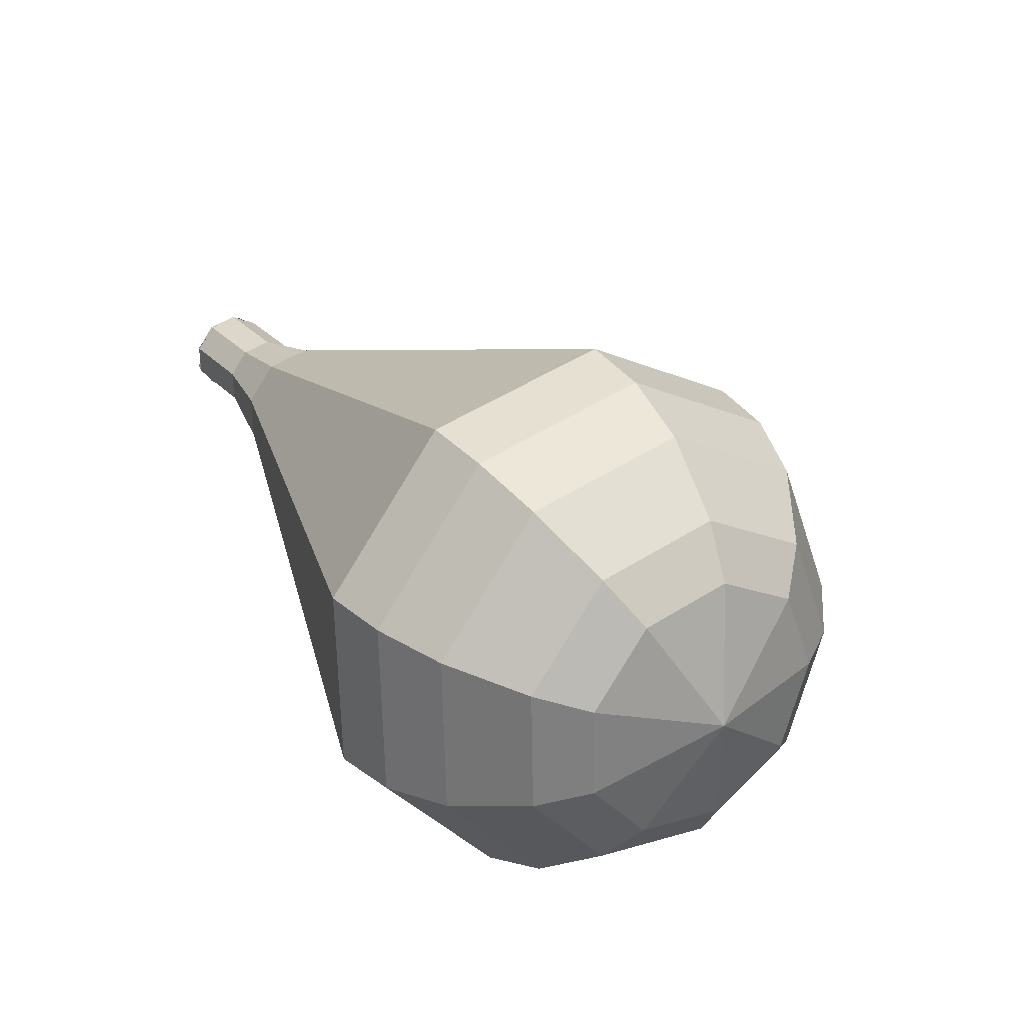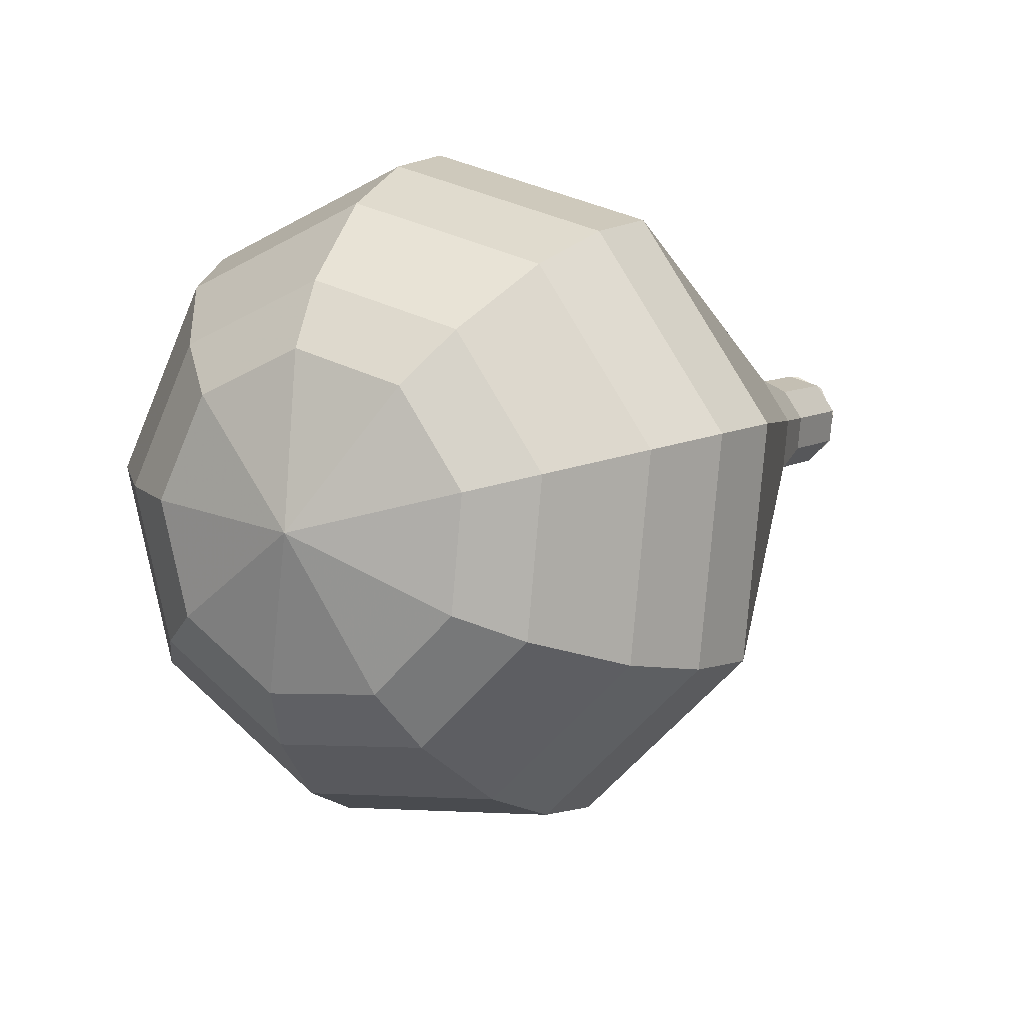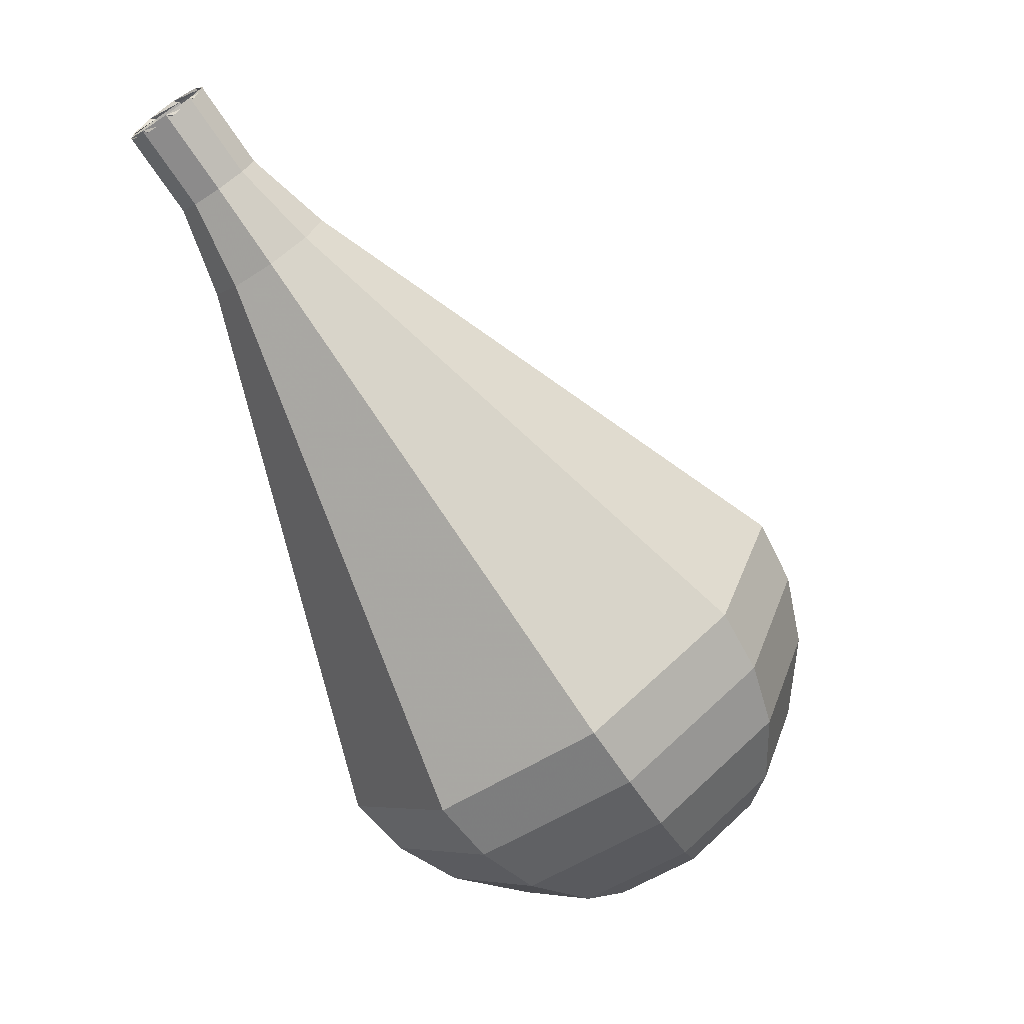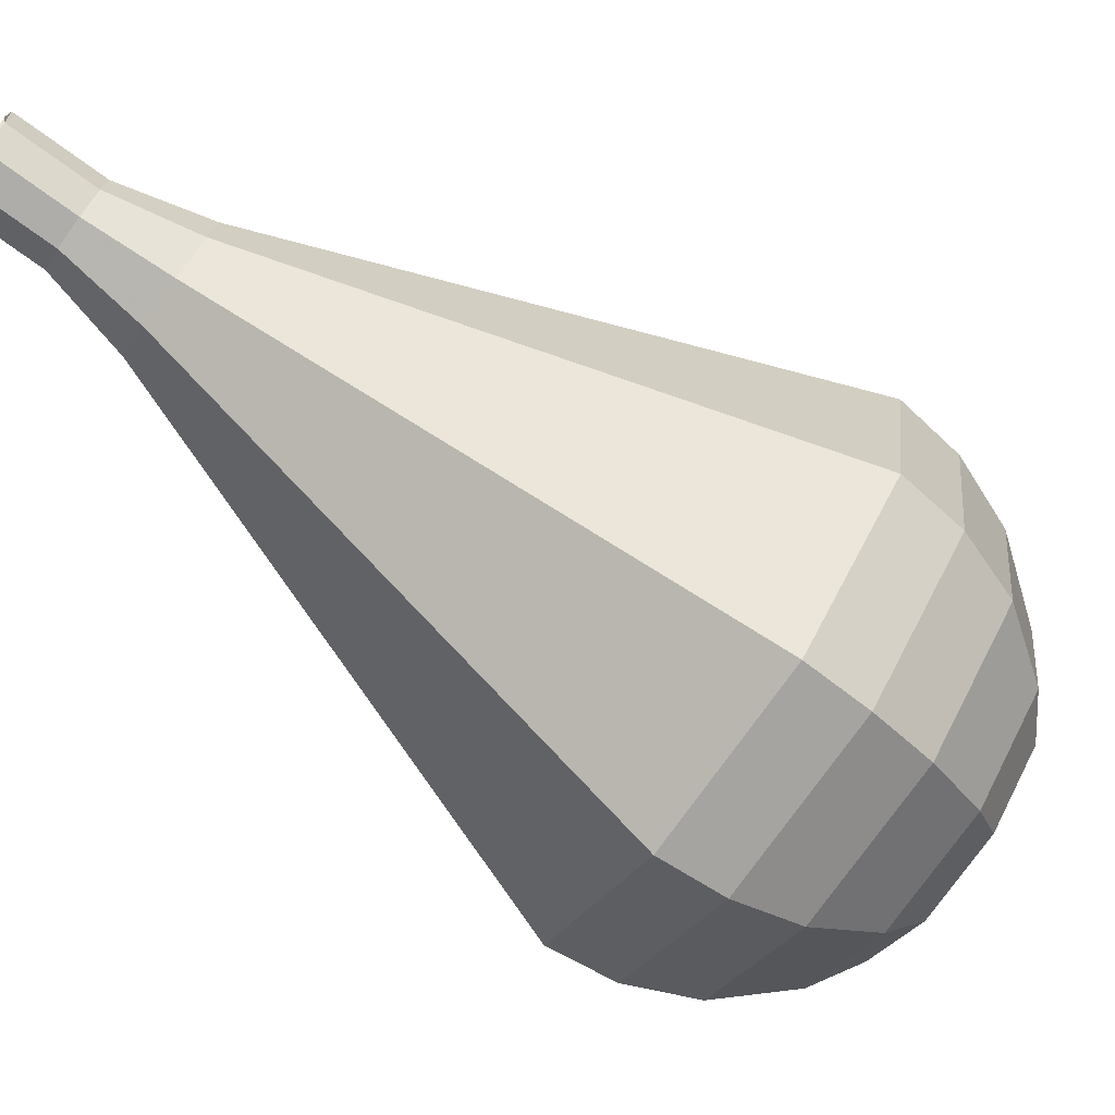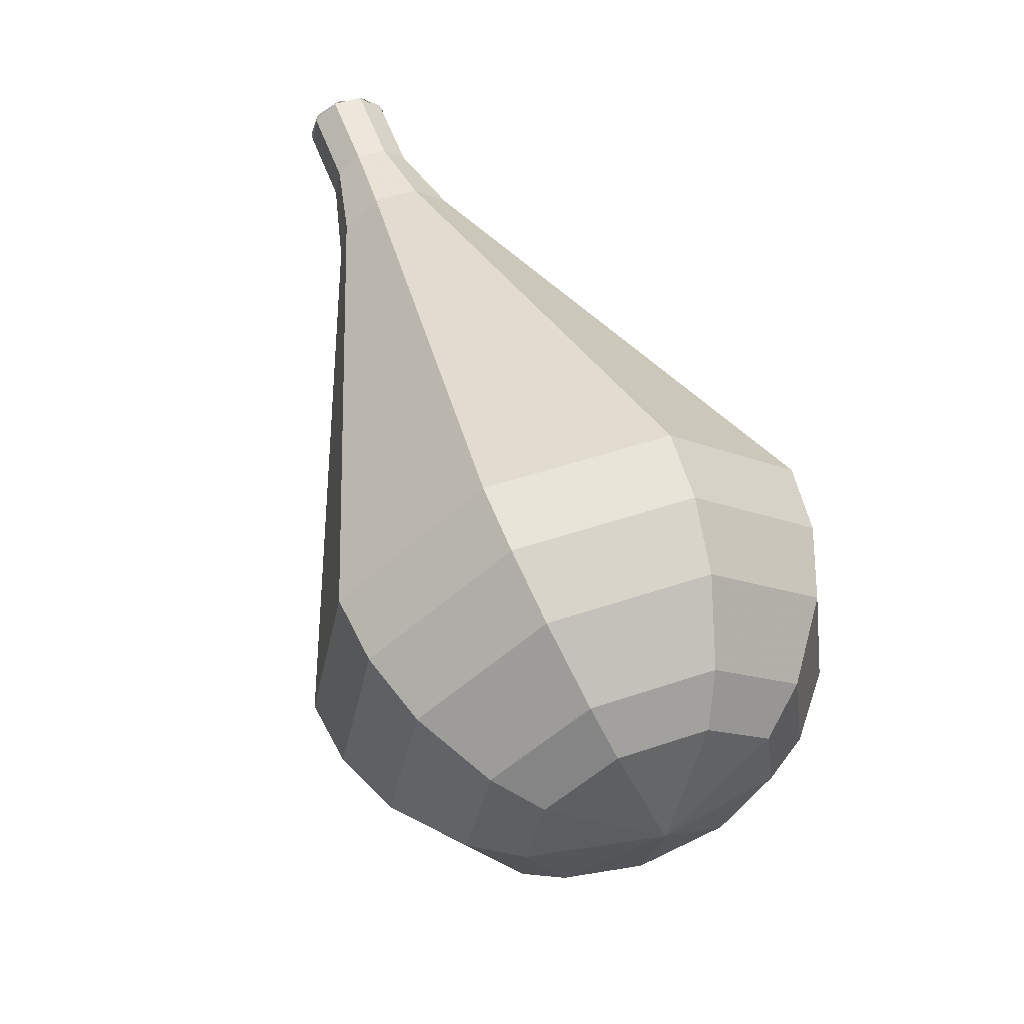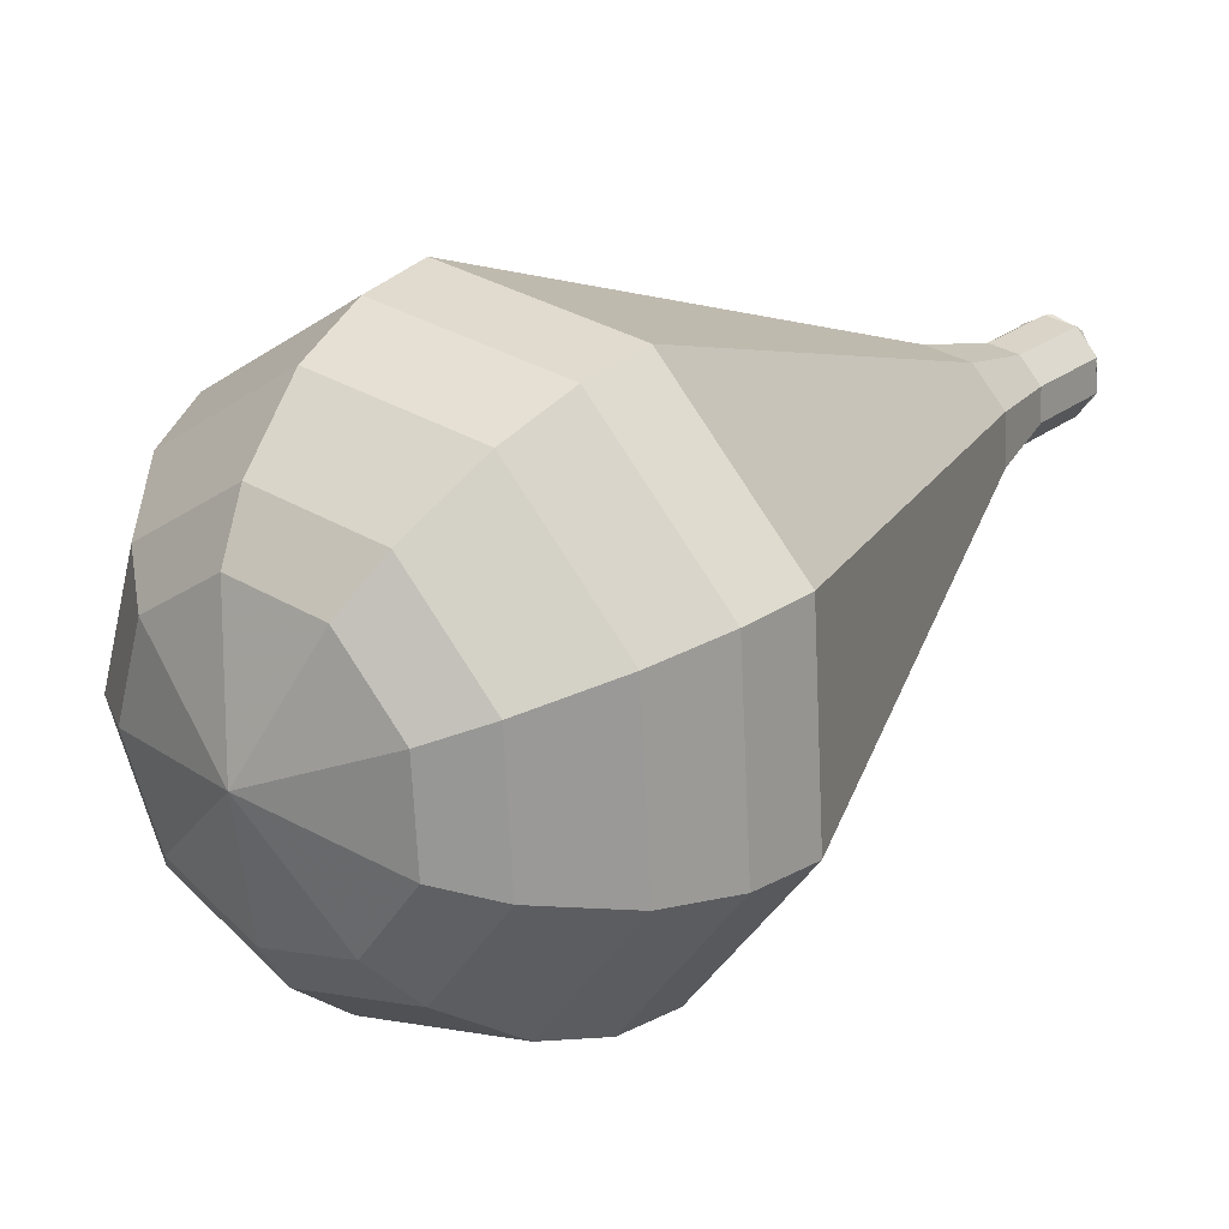
<metadata>
{"format":"obj","ext":"obj","renderer":"f3d","projection":"perspective","resolution":1024,"background":"white","views":[{"elev":-42.3,"azim":-28.3,"up":"+Z"},{"elev":-26.8,"azim":-172.6,"up":"+Y"},{"elev":36.7,"azim":-28.5,"up":"+Z"},{"elev":-18.7,"azim":44.8,"up":"+Y"},{"elev":-66.9,"azim":-109.7,"up":"+Z"},{"elev":-15.1,"azim":-159.9,"up":"+Y"}]}
</metadata>
<code>
g tube1
v 145.9 160 162.6
v 145.7 160.6 162.1
v 145.9 161.4 161.9
v 146.6 161.9 162
v 147.4 161.9 162.4
v 147.9 161.4 162.8
v 147.9 160.7 163.2
v 147.4 160 163.3
v 146.6 159.7 163.1
v 145.9 160 162.6
v 145.8 160.1 162.6
v 145.7 160.8 162.1
v 146.1 161.5 161.8
v 146.8 161.9 161.9
v 147.6 161.8 162.3
v 148 161.3 162.9
v 147.8 160.5 163.3
v 147.2 159.9 163.4
v 146.4 159.8 163.1
v 145.8 160.1 162.6
v 146.7 158.9 160.7
v 146.6 159.6 160.2
v 147 160.3 159.9
v 147.7 160.7 160
v 148.5 160.6 160.4
v 148.9 160 160.9
v 148.7 159.3 161.3
v 148.1 158.7 161.4
v 147.3 158.5 161.1
v 146.7 158.9 160.7
v 147.1 157.3 158.7
v 146.9 158.3 158
v 147.5 159.4 157.6
v 148.6 160 157.7
v 149.7 159.8 158.3
v 150.3 159 159.1
v 150.1 157.9 159.7
v 149.2 157 159.8
v 148 156.8 159.4
v 147.1 157.3 158.7
v 147.2 155.5 156.8
v 146.9 157 155.6
v 147.8 158.6 155
v 149.5 159.5 155.3
v 151.2 159.3 156.2
v 152.1 158.1 157.3
v 151.8 156.4 158.3
v 150.4 155.1 158.5
v 148.6 154.7 157.9
v 147.2 155.5 156.8
v 147.4 153.7 154.8
v 147 155.8 153.3
v 148.2 157.9 152.5
v 150.4 159.1 152.8
v 152.7 158.8 154
v 153.8 157.2 155.6
v 153.4 155 156.8
v 151.6 153.2 157.1
v 149.2 152.7 156.3
v 147.4 153.7 154.8
v 147.7 150.1 150.9
v 147 153.2 148.7
v 148.8 156.4 147.5
v 152.2 158.2 147.9
v 155.6 157.8 149.7
v 157.4 155.4 152.1
v 156.7 152 153.9
v 154 149.4 154.3
v 150.4 148.6 153.1
v 147.7 150.1 150.9
v 147.9 146.6 147
v 147.1 150.7 144
v 149.5 154.9 142.5
v 154 157.3 143
v 158.5 156.8 145.4
v 160.9 153.5 148.6
v 160 149.1 151
v 156.4 145.5 151.5
v 151.6 144.5 150
v 147.9 146.6 147
v 148.8 145.8 145.5
v 148 149.8 142.6
v 150.3 153.9 141.1
v 154.7 156.2 141.7
v 159 155.7 144
v 161.3 152.5 147.1
v 160.5 148.2 149.4
v 157 144.8 149.9
v 152.4 143.8 148.4
v 148.8 145.8 145.5
v 150.1 145.3 144
v 149.4 148.9 141.5
v 151.5 152.5 140.1
v 155.4 154.6 140.6
v 159.3 154.2 142.7
v 161.3 151.3 145.4
v 160.6 147.5 147.5
v 157.4 144.4 148
v 153.3 143.5 146.6
v 150.1 145.3 144
v 152 145.3 142.6
v 151.5 148 140.6
v 153.1 150.8 139.6
v 156 152.4 139.9
v 159 152 141.5
v 160.6 149.9 143.6
v 160 146.9 145.2
v 157.6 144.6 145.6
v 154.5 143.9 144.5
v 152 145.3 142.6
v 153.5 145.6 141.8
v 153.1 147.6 140.4
v 154.2 149.6 139.6
v 156.4 150.8 139.9
v 158.6 150.5 141.1
v 159.7 149 142.6
v 159.3 146.8 143.8
v 157.5 145.1 144
v 155.2 144.6 143.3
v 153.5 145.6 141.8
v 156.7 147.3 141.1
v 156.7 147.3 141.1
v 156.7 147.3 141.1
v 156.7 147.3 141.1
v 156.7 147.3 141.1
v 156.7 147.3 141.1
v 156.7 147.3 141.1
v 156.7 147.3 141.1
v 156.7 147.3 141.1
v 156.7 147.3 141.1
f 1 2 12
f 12 11 1
f 2 3 13
f 13 12 2
f 3 4 14
f 14 13 3
f 4 5 15
f 15 14 4
f 5 6 16
f 16 15 5
f 6 7 17
f 17 16 6
f 7 8 18
f 18 17 7
f 8 9 19
f 19 18 8
f 9 10 20
f 20 19 9
f 11 12 22
f 22 21 11
f 12 13 23
f 23 22 12
f 13 14 24
f 24 23 13
f 14 15 25
f 25 24 14
f 15 16 26
f 26 25 15
f 16 17 27
f 27 26 16
f 17 18 28
f 28 27 17
f 18 19 29
f 29 28 18
f 19 20 30
f 30 29 19
f 21 22 32
f 32 31 21
f 22 23 33
f 33 32 22
f 23 24 34
f 34 33 23
f 24 25 35
f 35 34 24
f 25 26 36
f 36 35 25
f 26 27 37
f 37 36 26
f 27 28 38
f 38 37 27
f 28 29 39
f 39 38 28
f 29 30 40
f 40 39 29
f 31 32 42
f 42 41 31
f 32 33 43
f 43 42 32
f 33 34 44
f 44 43 33
f 34 35 45
f 45 44 34
f 35 36 46
f 46 45 35
f 36 37 47
f 47 46 36
f 37 38 48
f 48 47 37
f 38 39 49
f 49 48 38
f 39 40 50
f 50 49 39
f 41 42 52
f 52 51 41
f 42 43 53
f 53 52 42
f 43 44 54
f 54 53 43
f 44 45 55
f 55 54 44
f 45 46 56
f 56 55 45
f 46 47 57
f 57 56 46
f 47 48 58
f 58 57 47
f 48 49 59
f 59 58 48
f 49 50 60
f 60 59 49
f 51 52 62
f 62 61 51
f 52 53 63
f 63 62 52
f 53 54 64
f 64 63 53
f 54 55 65
f 65 64 54
f 55 56 66
f 66 65 55
f 56 57 67
f 67 66 56
f 57 58 68
f 68 67 57
f 58 59 69
f 69 68 58
f 59 60 70
f 70 69 59
f 61 62 72
f 72 71 61
f 62 63 73
f 73 72 62
f 63 64 74
f 74 73 63
f 64 65 75
f 75 74 64
f 65 66 76
f 76 75 65
f 66 67 77
f 77 76 66
f 67 68 78
f 78 77 67
f 68 69 79
f 79 78 68
f 69 70 80
f 80 79 69
f 71 72 82
f 82 81 71
f 72 73 83
f 83 82 72
f 73 74 84
f 84 83 73
f 74 75 85
f 85 84 74
f 75 76 86
f 86 85 75
f 76 77 87
f 87 86 76
f 77 78 88
f 88 87 77
f 78 79 89
f 89 88 78
f 79 80 90
f 90 89 79
f 81 82 92
f 92 91 81
f 82 83 93
f 93 92 82
f 83 84 94
f 94 93 83
f 84 85 95
f 95 94 84
f 85 86 96
f 96 95 85
f 86 87 97
f 97 96 86
f 87 88 98
f 98 97 87
f 88 89 99
f 99 98 88
f 89 90 100
f 100 99 89
f 91 92 102
f 102 101 91
f 92 93 103
f 103 102 92
f 93 94 104
f 104 103 93
f 94 95 105
f 105 104 94
f 95 96 106
f 106 105 95
f 96 97 107
f 107 106 96
f 97 98 108
f 108 107 97
f 98 99 109
f 109 108 98
f 99 100 110
f 110 109 99
f 101 102 112
f 112 111 101
f 102 103 113
f 113 112 102
f 103 104 114
f 114 113 103
f 104 105 115
f 115 114 104
f 105 106 116
f 116 115 105
f 106 107 117
f 117 116 106
f 107 108 118
f 118 117 107
f 108 109 119
f 119 118 108
f 109 110 120
f 120 119 109
f 111 112 122
f 122 121 111
f 112 113 123
f 123 122 112
f 113 114 124
f 124 123 113
f 114 115 125
f 125 124 114
f 115 116 126
f 126 125 115
f 116 117 127
f 127 126 116
f 117 118 128
f 128 127 117
f 118 119 129
f 129 128 118
f 119 120 130
f 130 129 119
g

</code>
